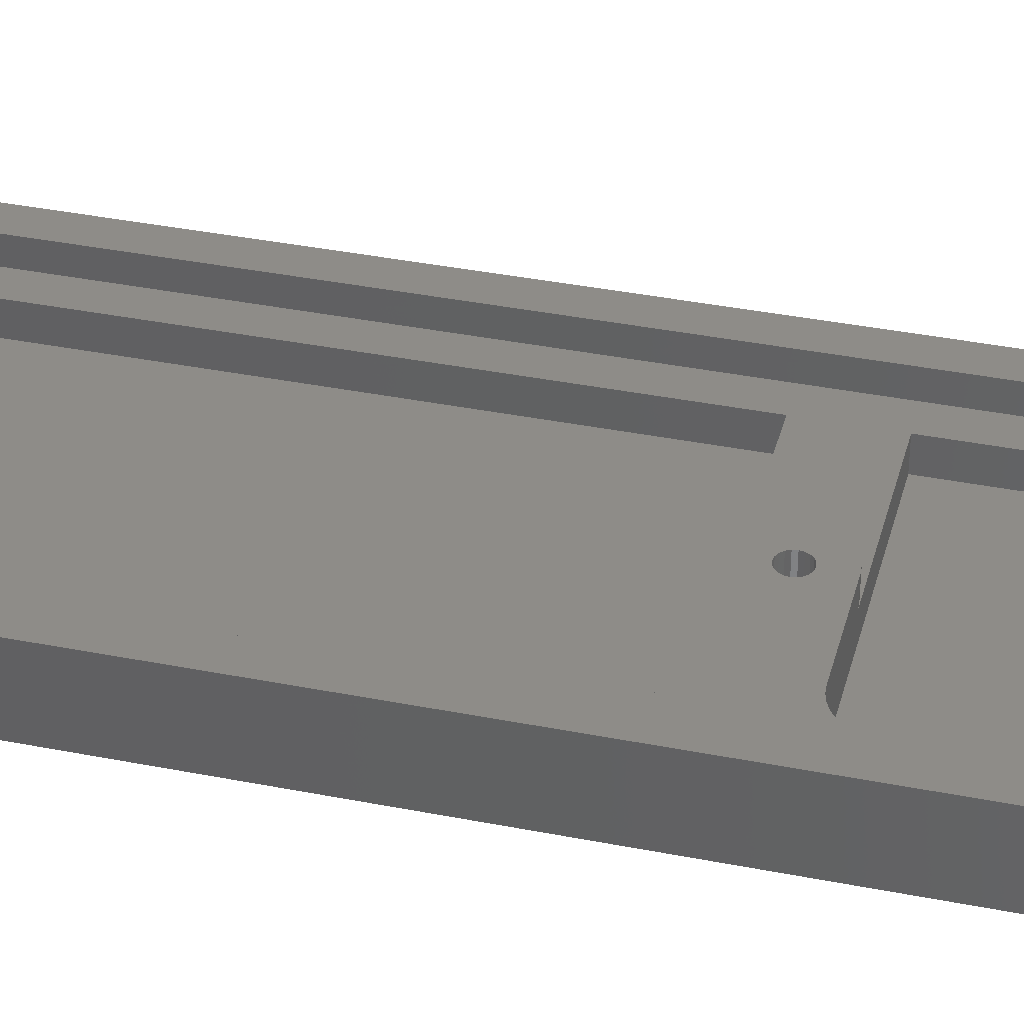
<metadata>
{"format":"stl","ext":"stl","renderer":"f3d","projection":"perspective","resolution":1024,"background":"white","views":[{"elev":37.4,"azim":104.3,"up":"+Z"}]}
</metadata>
<code>
# stl→obj: 412 verts, 824 faces
v 2.713 43.77 -4.5
v 2.713 43.77 0
v 2.75 44 0
v 2.607 43.56 -4.5
v 2.607 43.56 0
v 2.441 43.39 -4.5
v 2.441 43.39 0
v 2.232 43.29 -4.5
v 2.232 43.29 0
v 2 43.25 -4.5
v 2 43.25 0
v 1.768 43.29 -4.5
v 1.768 43.29 0
v 1.559 43.39 -4.5
v 1.559 43.39 0
v 1.393 43.56 -4.5
v 1.393 43.56 0
v 1.287 43.77 -4.5
v 1.287 43.77 0
v 1.25 44 -4.5
v 1.25 44 0
v 1.287 44.23 -4.5
v 1.287 44.23 0
v 1.393 44.44 -4.5
v 1.393 44.44 0
v 1.559 44.61 -4.5
v 1.559 44.61 0
v 1.768 44.71 -4.5
v 1.768 44.71 0
v 2 44.75 -4.5
v 2 44.75 0
v 2.232 44.71 -4.5
v 2.232 44.71 0
v 2.441 44.61 -4.5
v 2.441 44.61 0
v 2.607 44.44 -4.5
v 2.607 44.44 0
v 2.713 44.23 -4.5
v 2.713 44.23 0
v 2.75 44 -4.5
v -11.89 62.67 -4.5
v 8.553 66.48 -4.5
v 9.233 66.01 -4.5
v -11.62 63.29 -4.5
v 7.817 66.91 -4.5
v 11.92 62.59 -4.5
v 12.11 61.96 -4.5
v -11.26 63.9 -4.5
v 7.03 67.3 -4.5
v 12.22 61.31 -4.5
v 12.25 60.75 -4.5
v 11.65 63.21 -4.5
v -10.84 64.48 -4.5
v 6.198 67.65 -4.5
v -10.34 65.04 -4.5
v -6.089 67.69 -4.5
v -5.211 67.99 -4.5
v 5.324 67.95 -4.5
v 11.31 63.82 -4.5
v -9.778 65.57 -4.5
v -4.299 68.24 -4.5
v 4.416 68.21 -4.5
v 10.9 64.41 -4.5
v 12.25 1.75 -4.5
v -12.25 60.75 -4.5
v -9.15 66.07 -4.5
v -3.358 68.44 -4.5
v 3.48 68.42 -4.5
v 10.41 64.97 -4.5
v -12.21 61.4 -4.5
v -8.463 66.53 -4.5
v 0.5579 68.74 -4.5
v 1.544 68.69 -4.5
v -2.396 68.6 -4.5
v 2.52 68.58 -4.5
v 9.853 65.5 -4.5
v -9.25 -1.25 -4.5
v -12.25 1.75 -4.5
v -12.09 62.04 -4.5
v -7.72 66.96 -4.5
v -0.4318 68.75 -4.5
v -1.419 68.7 -4.5
v 9.25 -1.25 -4.5
v -6.927 67.35 -4.5
v -12.21 61.4 0
v -12.09 62.04 0
v -11.89 62.67 0
v -11.62 63.29 0
v -11.26 63.9 0
v -10.84 64.48 0
v -10.34 65.04 0
v -9.778 65.57 0
v -9.15 66.07 0
v -8.463 66.53 0
v -7.72 66.96 0
v -6.927 67.35 0
v -6.089 67.69 0
v -5.211 67.99 0
v -4.299 68.24 0
v -3.358 68.44 0
v -2.396 68.6 0
v -1.419 68.7 0
v -0.4318 68.75 0
v 0.5579 68.74 0
v 1.544 68.69 0
v 2.52 68.58 0
v 3.48 68.42 0
v 4.416 68.21 0
v 5.324 67.95 0
v 6.198 67.65 0
v 7.03 67.3 0
v 7.817 66.91 0
v 8.553 66.48 0
v 9.233 66.01 0
v 9.853 65.5 0
v 10.41 64.97 0
v 10.9 64.41 0
v 11.31 63.82 0
v 11.65 63.21 0
v 11.92 62.59 0
v 12.11 61.96 0
v 12.22 61.31 0
v 12.25 60.75 0
v -12.25 60.75 0
v -12.25 6.271 0
v -12.25 1.75 2
v -12.25 7.271 2
v -10.25 7.271 2
v -10.25 -0.25 2
v -10.25 6.271 0
v -10.25 -0.25 0
v -9.25 -1.25 0
v 12.25 1.75 2
v 12.25 6.271 0
v 12.25 7.271 2
v 10.25 7.271 2
v 10.25 -0.25 2
v 10.25 6.271 0
v 10.25 -0.25 0
v 9.25 -1.25 0
v -6.25 -1.25 -1.45
v 6.25 -1.25 -1.45
v 6.25 -1.25 0
v -6.25 -1.25 0
v -6.25 -0.25 -1.45
v -6.25 -0.25 0
v 6.25 -0.25 -1.45
v 6.25 -0.25 0
v 7.556 -0.0981 0
v 7.034 -0.2118 0
v 8.058 0.08888 0
v 8.527 0.3453 0
v 8.956 0.6659 0
v 9.334 1.044 0
v 9.911 1.942 0
v 9.655 1.473 0
v 6.5 -0.25 0
v 10.21 2.966 0
v 10.1 2.444 0
v 10.25 3.5 0
v -8.527 0.3453 0
v -8.956 0.6659 0
v -9.655 1.473 0
v -9.911 1.942 0
v -8.058 0.08888 0
v -9.334 1.044 0
v -7.556 -0.0981 0
v -7.034 -0.2118 0
v -6.5 -0.25 0
v -10.1 2.444 0
v -10.21 2.966 0
v -10.25 3.5 0
v 6.5 -0.25 -3.3
v -6.5 -0.25 -3.3
v 10.21 2.966 -3.3
v 10.1 2.444 -3.3
v 9.911 1.942 -3.3
v 9.655 1.473 -3.3
v 9.334 1.044 -3.3
v 8.956 0.6659 -3.3
v 8.527 0.3453 -3.3
v 8.058 0.08888 -3.3
v 7.556 -0.0981 -3.3
v 7.034 -0.2118 -3.3
v 10.25 3.5 -3.3
v -7.034 -0.2118 -3.3
v -7.556 -0.0981 -3.3
v -8.058 0.08888 -3.3
v -8.527 0.3453 -3.3
v -8.956 0.6659 -3.3
v -9.334 1.044 -3.3
v -9.655 1.473 -3.3
v -9.911 1.942 -3.3
v -10.1 2.444 -3.3
v -10.21 2.966 -3.3
v -10.25 3.5 -3.3
v 10.25 6.75 -1.5
v 10.25 39.5 0
v 10.25 39.5 -1.5
v 10.25 6.75 -3.3
v 9.125 41.45 -1.5
v 9.949 40.62 -1.5
v 9.724 40.95 -1.5
v 10.22 39.89 -1.5
v 10.11 40.27 -1.5
v 8.77 41.61 -1.5
v 9.446 41.22 -1.5
v 8.391 41.72 -1.5
v 8.25 6.75 -1.5
v 8.25 41.74 -1.5
v 8.25 6.75 -3.3
v 8.25 41.74 -3.3
v 8.391 41.72 0
v 8 41.75 0
v 8 41.75 -3.3
v 8.77 41.61 0
v 9.125 41.45 0
v 9.446 41.22 0
v 9.724 40.95 0
v 9.949 40.62 0
v 10.11 40.27 0
v 10.22 39.89 0
v -8.25 6.75 -3.3
v -10.25 6.75 -3.3
v -8.25 41.75 -3.3
v -8.25 6.75 -1.5
v -8.25 41.75 -1.5
v -10.25 6.75 -1.5
v -10.25 57.5 0
v -10.25 57.5 -1.5
v 2 41.75 -1.5
v 2 41.75 0
v -10.22 57.93 -1.5
v -10.22 57.93 0
v -10.12 58.35 -1.5
v -10.12 58.35 0
v -9.95 58.75 -1.5
v -9.95 58.75 0
v -9.725 59.12 -1.5
v -9.725 59.12 0
v -9.445 59.44 -1.5
v -9.445 59.44 0
v -9.116 59.72 -1.5
v -9.116 59.72 0
v -8.748 59.95 -1.5
v -8.748 59.95 0
v -8.35 60.12 -1.5
v -8.35 60.12 0
v -7.93 60.22 -1.5
v -7.93 60.22 0
v -7.5 60.25 -1.5
v -7.5 60.25 0
v -4.104 60.25 -1.5
v -4.104 60.25 0
v -2.75 61.6 -1.5
v -2.75 61.6 0
v -2.75 64.5 -1.5
v -2.75 64.5 0
v 1.587 46.21 -1.5
v 1.587 46.21 0
v 2 46.25 0
v 1.187 46.1 -1.5
v 1.187 46.1 0
v 0.8155 45.91 -1.5
v 0.8155 45.91 0
v 0.4842 45.66 -1.5
v 0.4842 45.66 0
v 0.2045 45.36 -1.5
v 0.2045 45.36 0
v -0.01412 45 -1.5
v -0.01412 45 0
v -0.1641 44.62 -1.5
v -0.1641 44.62 0
v -0.2404 44.21 -1.5
v -0.2404 44.21 0
v -0.2404 43.79 -1.5
v -0.2404 43.79 0
v -0.1641 43.38 -1.5
v -0.1641 43.38 0
v -0.01412 43 -1.5
v -0.01412 43 0
v 0.2045 42.64 -1.5
v 0.2045 42.64 0
v 0.4842 42.34 -1.5
v 0.4842 42.34 0
v 0.8155 42.09 -1.5
v 0.8155 42.09 0
v 1.187 41.9 -1.5
v 1.187 41.9 0
v 1.587 41.79 -1.5
v 1.587 41.79 0
v 2 46.25 -1.5
v -2.712 64.95 -1.5
v -2.712 64.95 0
v -2.601 65.39 -1.5
v -2.601 65.39 0
v -2.419 65.81 -1.5
v -2.419 65.81 0
v -2.17 66.19 -1.5
v -2.17 66.19 0
v -1.863 66.52 -1.5
v -1.863 66.52 0
v -1.504 66.8 -1.5
v -1.504 66.8 0
v -1.105 67.02 -1.5
v -1.105 67.02 0
v -0.6751 67.17 -1.5
v -0.6751 67.17 0
v -0.2271 67.24 -1.5
v -0.2271 67.24 0
v 0.2271 67.24 -1.5
v 0.2271 67.24 0
v 0.6751 67.17 -1.5
v 0.6751 67.17 0
v 1.105 67.02 -1.5
v 1.105 67.02 0
v 1.504 66.8 -1.5
v 1.504 66.8 0
v 1.863 66.52 -1.5
v 1.863 66.52 0
v 2.17 66.19 -1.5
v 2.17 66.19 0
v 2.419 65.81 -1.5
v 2.419 65.81 0
v 2.601 65.39 -1.5
v 2.601 65.39 0
v 2.712 64.95 -1.5
v 2.712 64.95 0
v 2.75 64.5 -1.5
v 2.75 64.5 0
v 2.75 61.6 -1.5
v 2.75 61.6 0
v 4.104 60.25 -1.5
v 4.104 60.25 0
v 7.5 60.25 -1.5
v 7.5 60.25 0
v 7.93 60.22 -1.5
v 7.93 60.22 0
v 8.35 60.12 -1.5
v 8.35 60.12 0
v 8.748 59.95 -1.5
v 8.748 59.95 0
v 9.116 59.72 -1.5
v 9.116 59.72 0
v 9.445 59.44 -1.5
v 9.445 59.44 0
v 9.725 59.12 -1.5
v 9.725 59.12 0
v 9.95 58.75 -1.5
v 9.95 58.75 0
v 10.12 58.35 -1.5
v 10.12 58.35 0
v 10.22 57.93 -1.5
v 10.22 57.93 0
v 10.25 57.5 -1.5
v 10.25 57.5 0
v 10.25 48.5 0
v 10.22 48.11 0
v 8.77 46.39 0
v 9.125 46.55 0
v 9.446 46.78 0
v 9.724 47.05 0
v 10.11 47.73 0
v 9.949 47.38 0
v 8.391 46.28 0
v 8 46.25 0
v 10.25 48.5 -1.5
v 10.22 48.11 -1.5
v 10.11 47.73 -1.5
v 9.949 47.38 -1.5
v 9.724 47.05 -1.5
v 9.446 46.78 -1.5
v 9.125 46.55 -1.5
v 8.77 46.39 -1.5
v 8.391 46.28 -1.5
v 8 46.25 -3.3
v 8.25 46.26 -1.5
v 8.25 46.26 -3.3
v -8.25 46.25 -3.3
v -8.25 46.25 -1.5
v 8.25 57.5 -1.5
v 8.25 57.5 -3.3
v 7.732 58.21 -3.3
v 7.732 58.21 -1.5
v 7.5 58.25 -1.5
v 7.941 58.11 -3.3
v 7.941 58.11 -1.5
v 8.107 57.94 -3.3
v 8.107 57.94 -1.5
v 8.213 57.73 -3.3
v 8.213 57.73 -1.5
v 7.5 58.25 -3.3
v 3.275 58.25 -1.5
v 3.275 58.25 -3.3
v 0.75 60.78 -1.5
v 0.75 60.78 -3.3
v -0.75 60.78 -1.5
v -0.75 60.78 -3.3
v -3.275 58.25 -1.5
v -3.275 58.25 -3.3
v -7.732 58.21 -1.5
v -7.5 58.25 -1.5
v -7.941 58.11 -1.5
v -8.107 57.94 -1.5
v -8.213 57.73 -1.5
v -8.25 57.5 -1.5
v -7.5 58.25 -3.3
v -8.107 57.94 -3.3
v -8.213 57.73 -3.3
v -7.732 58.21 -3.3
v -7.941 58.11 -3.3
v -8.25 57.5 -3.3
f 1 2 3
f 4 5 2
f 6 7 5
f 8 9 7
f 10 11 9
f 12 13 11
f 14 15 13
f 16 17 15
f 18 19 17
f 20 21 19
f 22 23 21
f 24 25 23
f 26 27 25
f 28 29 27
f 30 31 29
f 32 33 31
f 34 35 33
f 36 37 35
f 38 39 37
f 40 3 39
f 39 38 40
f 37 36 38
f 35 34 36
f 33 32 34
f 31 30 32
f 29 28 30
f 27 26 28
f 25 24 26
f 23 22 24
f 21 20 22
f 19 18 20
f 17 16 18
f 15 14 16
f 13 12 14
f 11 10 12
f 9 8 10
f 7 6 8
f 5 4 6
f 2 1 4
f 3 40 1
f 28 26 41
f 30 42 43
f 41 44 28
f 30 45 42
f 32 46 47
f 44 48 28
f 30 49 45
f 32 50 51
f 32 52 46
f 48 53 28
f 30 54 49
f 47 50 32
f 53 55 28
f 28 56 57
f 30 58 54
f 32 59 52
f 55 60 28
f 57 61 28
f 30 62 58
f 32 63 59
f 64 1 40
f 26 24 65
f 60 66 28
f 61 67 28
f 30 68 62
f 32 69 63
f 51 38 36
f 40 51 64
f 65 70 26
f 66 71 28
f 72 73 30
f 67 74 28
f 30 75 68
f 32 76 69
f 40 38 51
f 64 6 4
f 10 8 64
f 10 77 78
f 70 79 26
f 71 80 28
f 28 81 72
f 74 82 28
f 30 73 75
f 32 43 76
f 4 1 64
f 64 83 10
f 10 83 77
f 78 18 16
f 65 20 18
f 79 41 26
f 80 84 28
f 82 81 28
f 51 34 32
f 8 6 64
f 78 14 12
f 18 78 65
f 24 22 65
f 30 28 72
f 36 34 51
f 16 14 78
f 84 56 28
f 78 12 10
f 43 32 30
f 22 20 65
f 85 70 65
f 86 79 70
f 87 41 79
f 88 44 41
f 89 48 44
f 90 53 48
f 91 55 53
f 92 60 55
f 93 66 60
f 94 71 66
f 95 80 71
f 96 84 80
f 97 56 84
f 98 57 56
f 99 61 57
f 100 67 61
f 101 74 67
f 102 82 74
f 103 81 82
f 104 72 81
f 105 73 72
f 106 75 73
f 107 68 75
f 108 62 68
f 109 58 62
f 110 54 58
f 111 49 54
f 112 45 49
f 113 42 45
f 114 43 42
f 115 76 43
f 116 69 76
f 117 63 69
f 118 59 63
f 119 52 59
f 120 46 52
f 121 47 46
f 122 50 47
f 123 51 50
f 50 122 123
f 47 121 122
f 46 120 121
f 52 119 120
f 59 118 119
f 63 117 118
f 69 116 117
f 76 115 116
f 43 114 115
f 42 113 114
f 45 112 113
f 49 111 112
f 54 110 111
f 58 109 110
f 62 108 109
f 68 107 108
f 75 106 107
f 73 105 106
f 72 104 105
f 81 103 104
f 82 102 103
f 74 101 102
f 67 100 101
f 61 99 100
f 57 98 99
f 56 97 98
f 84 96 97
f 80 95 96
f 71 94 95
f 66 93 94
f 60 92 93
f 55 91 92
f 53 90 91
f 48 89 90
f 44 88 89
f 41 87 88
f 79 86 87
f 70 85 86
f 65 124 85
f 65 78 125
f 126 127 125
f 125 78 126
f 125 124 65
f 128 127 126
f 126 129 128
f 130 125 127
f 127 128 130
f 126 78 131
f 77 132 131
f 131 78 77
f 131 129 126
f 133 64 134
f 51 123 134
f 134 64 51
f 134 135 133
f 136 137 133
f 133 135 136
f 134 138 136
f 136 135 134
f 83 64 139
f 133 137 139
f 139 64 133
f 139 140 83
f 132 77 141
f 77 83 142
f 142 141 77
f 140 143 142
f 142 83 140
f 141 144 132
f 141 145 146
f 146 144 141
f 141 142 147
f 147 145 141
f 143 148 147
f 147 142 143
f 140 149 150
f 140 151 149
f 140 152 151
f 140 139 153
f 153 152 140
f 139 154 153
f 139 155 156
f 143 150 157
f 156 154 139
f 139 158 159
f 150 143 140
f 139 160 158
f 159 155 139
f 157 148 143
f 132 161 162
f 131 163 164
f 132 165 161
f 131 166 163
f 132 167 165
f 132 144 168
f 131 162 166
f 168 167 132
f 162 131 132
f 144 146 169
f 131 170 171
f 169 168 144
f 164 170 131
f 171 172 131
f 157 173 147
f 174 145 147
f 147 173 174
f 169 146 145
f 145 174 169
f 147 148 157
f 175 158 160
f 176 159 158
f 177 155 159
f 178 156 155
f 179 154 156
f 180 153 154
f 181 152 153
f 182 151 152
f 183 149 151
f 184 150 149
f 173 157 150
f 150 184 173
f 149 183 184
f 151 182 183
f 152 181 182
f 153 180 181
f 154 179 180
f 156 178 179
f 155 177 178
f 159 176 177
f 158 175 176
f 160 185 175
f 186 168 169
f 187 167 168
f 188 165 167
f 189 161 165
f 190 162 161
f 191 166 162
f 192 163 166
f 193 164 163
f 194 170 164
f 195 171 170
f 196 172 171
f 171 195 196
f 170 194 195
f 164 193 194
f 163 192 193
f 166 191 192
f 162 190 191
f 161 189 190
f 165 188 189
f 167 187 188
f 168 186 187
f 169 174 186
f 185 138 197
f 198 199 197
f 137 136 160
f 160 136 138
f 197 138 198
f 138 185 160
f 160 139 137
f 197 200 185
f 201 202 203
f 201 204 205
f 205 202 201
f 199 201 206
f 201 199 204
f 203 207 201
f 206 208 199
f 209 197 199
f 199 210 209
f 208 210 199
f 200 197 209
f 209 211 200
f 212 211 209
f 209 210 212
f 213 214 210
f 215 212 210
f 210 214 215
f 213 208 206
f 216 206 201
f 217 201 207
f 218 207 203
f 219 203 202
f 220 202 205
f 221 205 204
f 198 222 204
f 204 199 198
f 204 222 221
f 205 221 220
f 202 220 219
f 203 219 218
f 207 218 217
f 201 217 216
f 206 216 213
f 210 208 213
f 178 181 180
f 174 188 187
f 174 191 190
f 178 182 181
f 174 189 188
f 174 192 191
f 174 195 194
f 178 183 182
f 178 173 184
f 190 189 174
f 194 193 174
f 173 178 177
f 184 183 178
f 193 192 174
f 223 211 215
f 173 176 175
f 180 179 178
f 174 196 195
f 223 224 196
f 215 225 223
f 177 176 173
f 196 174 223
f 211 212 215
f 185 200 211
f 185 174 173
f 223 174 211
f 175 185 173
f 211 174 185
f 187 186 174
f 226 223 225
f 225 227 226
f 224 223 226
f 226 228 224
f 172 196 130
f 129 131 172
f 229 130 228
f 196 224 228
f 172 128 129
f 228 130 196
f 228 230 229
f 130 128 172
f 225 215 231
f 214 232 231
f 231 215 214
f 231 227 225
f 233 234 229
f 235 236 234
f 237 238 236
f 239 240 238
f 241 242 240
f 243 244 242
f 245 246 244
f 247 248 246
f 249 250 248
f 251 252 250
f 250 249 251
f 248 247 249
f 246 245 247
f 244 243 245
f 242 241 243
f 240 239 241
f 238 237 239
f 236 235 237
f 234 233 235
f 229 230 233
f 253 254 252
f 252 251 253
f 255 256 254
f 254 253 255
f 257 258 256
f 256 255 257
f 259 260 261
f 262 263 260
f 264 265 263
f 266 267 265
f 268 269 267
f 270 271 269
f 272 273 271
f 274 275 273
f 276 277 275
f 278 279 277
f 280 281 279
f 282 283 281
f 284 285 283
f 286 287 285
f 288 289 287
f 290 291 289
f 231 232 291
f 291 290 231
f 289 288 290
f 287 286 288
f 285 284 286
f 283 282 284
f 281 280 282
f 279 278 280
f 277 276 278
f 275 274 276
f 273 272 274
f 271 270 272
f 269 268 270
f 267 266 268
f 265 264 266
f 263 262 264
f 260 259 262
f 261 292 259
f 293 294 258
f 295 296 294
f 297 298 296
f 299 300 298
f 301 302 300
f 303 304 302
f 305 306 304
f 307 308 306
f 309 310 308
f 311 312 310
f 313 314 312
f 315 316 314
f 317 318 316
f 319 320 318
f 321 322 320
f 323 324 322
f 325 326 324
f 327 328 326
f 329 330 328
f 328 327 329
f 326 325 327
f 324 323 325
f 322 321 323
f 320 319 321
f 318 317 319
f 316 315 317
f 314 313 315
f 312 311 313
f 310 309 311
f 308 307 309
f 306 305 307
f 304 303 305
f 302 301 303
f 300 299 301
f 298 297 299
f 296 295 297
f 294 293 295
f 258 257 293
f 331 332 330
f 330 329 331
f 333 334 332
f 332 331 333
f 335 336 334
f 334 333 335
f 337 338 336
f 339 340 338
f 341 342 340
f 343 344 342
f 345 346 344
f 347 348 346
f 349 350 348
f 351 352 350
f 353 354 352
f 355 356 354
f 354 353 355
f 352 351 353
f 350 349 351
f 348 347 349
f 346 345 347
f 344 343 345
f 342 341 343
f 340 339 341
f 338 337 339
f 336 335 337
f 244 87 86
f 242 85 124
f 246 89 88
f 244 88 87
f 242 86 85
f 123 357 358
f 123 354 356
f 114 332 334
f 93 254 256
f 246 90 89
f 124 240 242
f 125 130 229
f 356 357 123
f 346 348 123
f 114 330 332
f 93 252 254
f 86 242 244
f 124 234 236
f 229 124 125
f 123 352 354
f 123 122 346
f 344 346 121
f 342 344 119
f 334 336 114
f 93 250 252
f 248 91 90
f 124 238 240
f 229 234 124
f 123 350 352
f 122 121 346
f 121 120 344
f 119 118 342
f 340 342 117
f 338 340 115
f 114 328 330
f 256 258 93
f 250 93 92
f 248 92 91
f 236 238 124
f 348 350 123
f 118 117 342
f 117 116 340
f 336 338 114
f 294 296 95
f 92 248 250
f 88 244 246
f 120 119 344
f 115 114 338
f 328 113 112
f 326 111 110
f 324 109 108
f 298 300 99
f 296 298 97
f 95 94 294
f 90 246 248
f 359 39 3
f 116 115 340
f 328 114 113
f 326 112 111
f 324 110 109
f 322 108 107
f 320 107 106
f 106 105 316
f 300 302 100
f 99 98 298
f 97 96 296
f 258 294 93
f 3 216 359
f 112 326 328
f 108 322 324
f 106 318 320
f 105 314 316
f 101 304 306
f 302 304 101
f 98 97 298
f 94 93 294
f 217 360 359
f 110 324 326
f 316 318 106
f 104 312 314
f 103 310 312
f 103 102 308
f 101 100 302
f 96 95 296
f 216 217 359
f 107 320 322
f 312 104 103
f 102 306 308
f 100 99 300
f 123 222 198
f 218 361 360
f 314 105 104
f 306 102 101
f 277 279 19
f 281 283 17
f 285 15 17
f 198 134 123
f 198 138 134
f 123 219 220
f 218 362 361
f 218 363 364
f 308 310 103
f 267 269 25
f 271 23 25
f 275 21 23
f 21 275 277
f 19 279 281
f 17 283 285
f 123 221 222
f 123 218 219
f 364 362 218
f 358 218 123
f 260 29 31
f 27 265 267
f 25 269 271
f 19 21 277
f 285 287 15
f 220 221 123
f 358 363 218
f 33 365 366
f 35 359 365
f 31 261 260
f 265 27 29
f 271 273 23
f 17 19 281
f 291 232 11
f 2 5 214
f 217 218 360
f 359 35 37
f 365 33 35
f 366 261 33
f 29 263 265
f 23 273 275
f 287 289 13
f 13 289 291
f 214 213 2
f 37 39 359
f 261 31 33
f 25 27 267
f 11 13 291
f 232 214 7
f 213 216 2
f 13 15 287
f 7 9 232
f 216 3 2
f 260 263 29
f 5 7 214
f 9 11 232
f 367 357 356
f 356 355 367
f 357 367 368
f 358 368 369
f 363 369 370
f 364 370 371
f 362 371 372
f 361 372 373
f 360 373 374
f 359 374 375
f 376 366 377
f 365 375 377
f 377 366 365
f 377 378 376
f 375 365 359
f 374 359 360
f 373 360 361
f 372 361 362
f 371 362 364
f 370 364 363
f 369 363 358
f 368 358 357
f 366 376 292
f 379 380 292
f 292 376 379
f 292 261 366
f 378 377 381
f 381 382 378
f 383 384 385
f 386 387 384
f 388 389 387
f 390 391 389
f 382 381 391
f 391 390 382
f 389 388 390
f 387 386 388
f 384 383 386
f 385 392 383
f 392 385 393
f 393 394 392
f 394 393 395
f 395 396 394
f 396 395 397
f 397 398 396
f 398 397 399
f 399 400 398
f 372 370 369
f 372 371 370
f 319 325 323
f 368 373 372
f 327 319 317
f 319 327 325
f 369 368 372
f 367 375 374
f 327 303 301
f 327 307 305
f 327 315 313
f 323 321 319
f 374 373 367
f 249 401 402
f 245 403 401
f 241 404 403
f 327 299 297
f 305 303 327
f 327 311 309
f 317 315 327
f 381 377 367
f 367 377 375
f 353 391 381
f 402 399 253
f 402 251 249
f 401 247 245
f 403 243 241
f 227 276 274
f 301 299 327
f 313 311 327
f 368 367 373
f 381 355 353
f 349 389 391
f 345 387 389
f 341 384 387
f 249 247 401
f 241 239 404
f 237 405 404
f 233 406 405
f 380 274 272
f 227 278 276
f 309 307 327
f 295 395 331
f 353 351 391
f 391 351 349
f 389 347 345
f 387 343 341
f 337 385 384
f 245 243 403
f 404 239 237
f 405 235 233
f 230 228 380
f 380 262 259
f 380 270 268
f 274 380 227
f 227 282 280
f 295 329 327
f 295 397 395
f 349 347 389
f 341 339 384
f 384 339 337
f 385 335 333
f 237 235 405
f 380 406 230
f 380 264 262
f 268 266 380
f 280 278 227
f 227 286 284
f 331 329 295
f 395 393 333
f 345 343 387
f 333 393 385
f 233 230 406
f 399 397 255
f 397 295 293
f 266 264 380
f 284 282 227
f 227 231 290
f 333 331 395
f 337 335 385
f 255 253 399
f 293 257 397
f 272 270 380
f 290 288 227
f 367 355 381
f 257 255 397
f 288 286 227
f 228 226 227
f 253 251 402
f 227 380 228
f 259 292 380
f 297 295 327
f 382 386 383
f 386 382 390
f 407 408 409
f 407 410 411
f 390 388 386
f 411 408 407
f 400 394 396
f 383 392 382
f 382 394 376
f 409 412 407
f 379 376 400
f 400 376 394
f 376 378 382
f 400 407 379
f 392 394 382
f 396 398 400
f 412 379 407
f 400 399 402
f 402 407 400
f 409 405 406
f 408 404 405
f 411 403 404
f 410 401 403
f 407 402 401
f 401 410 407
f 403 411 410
f 404 408 411
f 405 409 408
f 406 412 409
f 412 406 380
f 380 379 412

</code>
